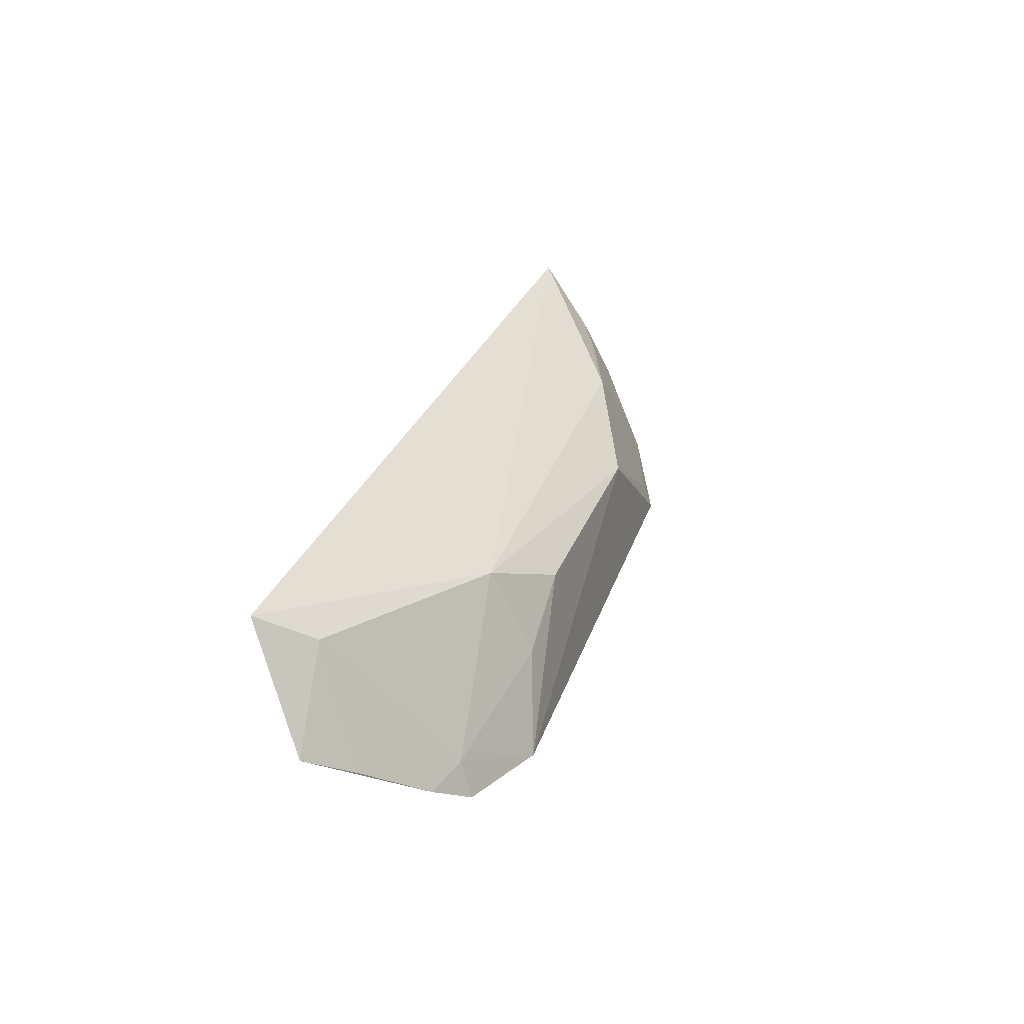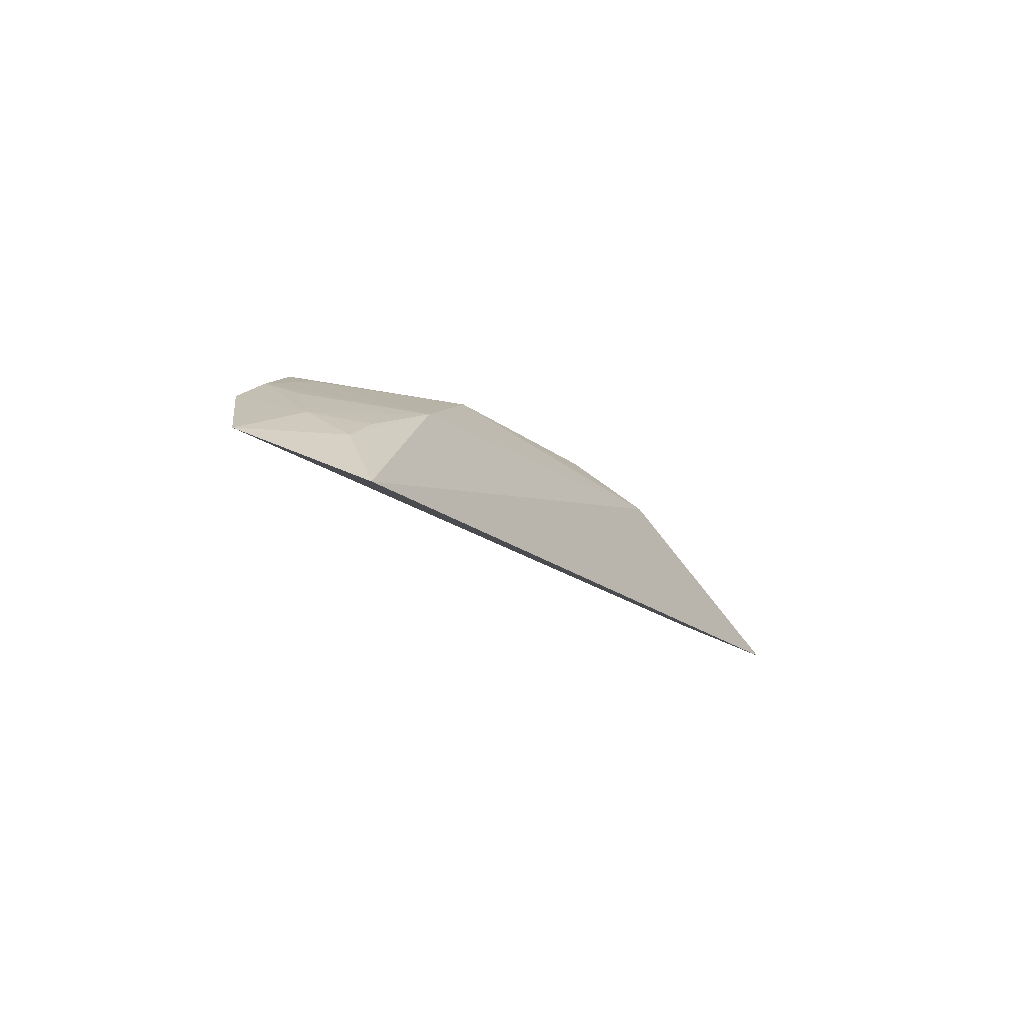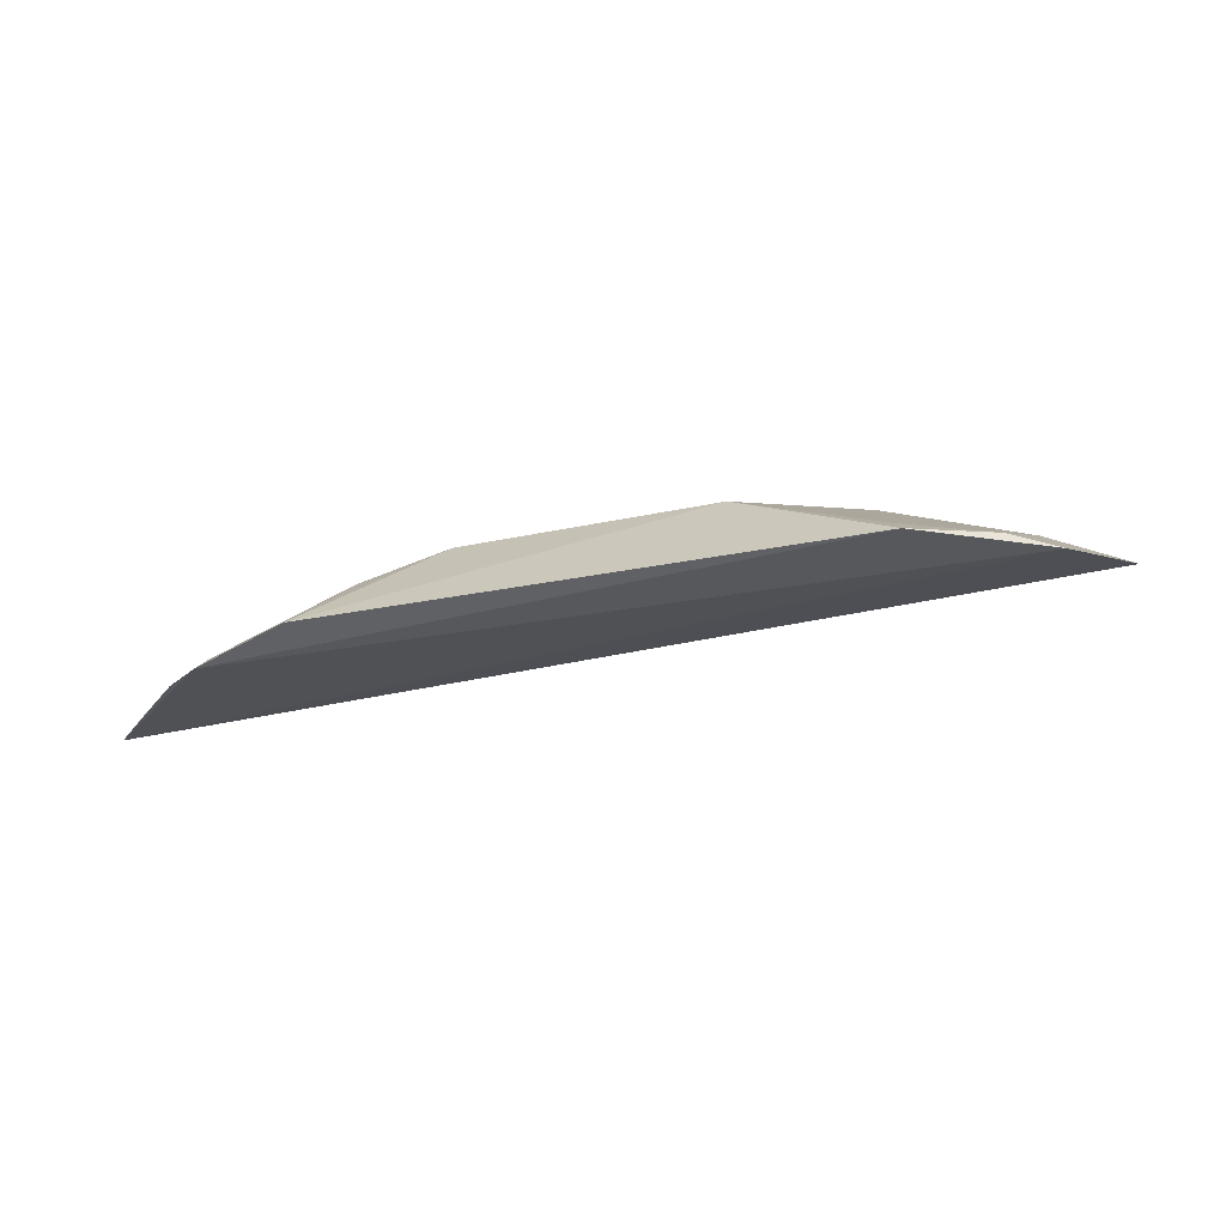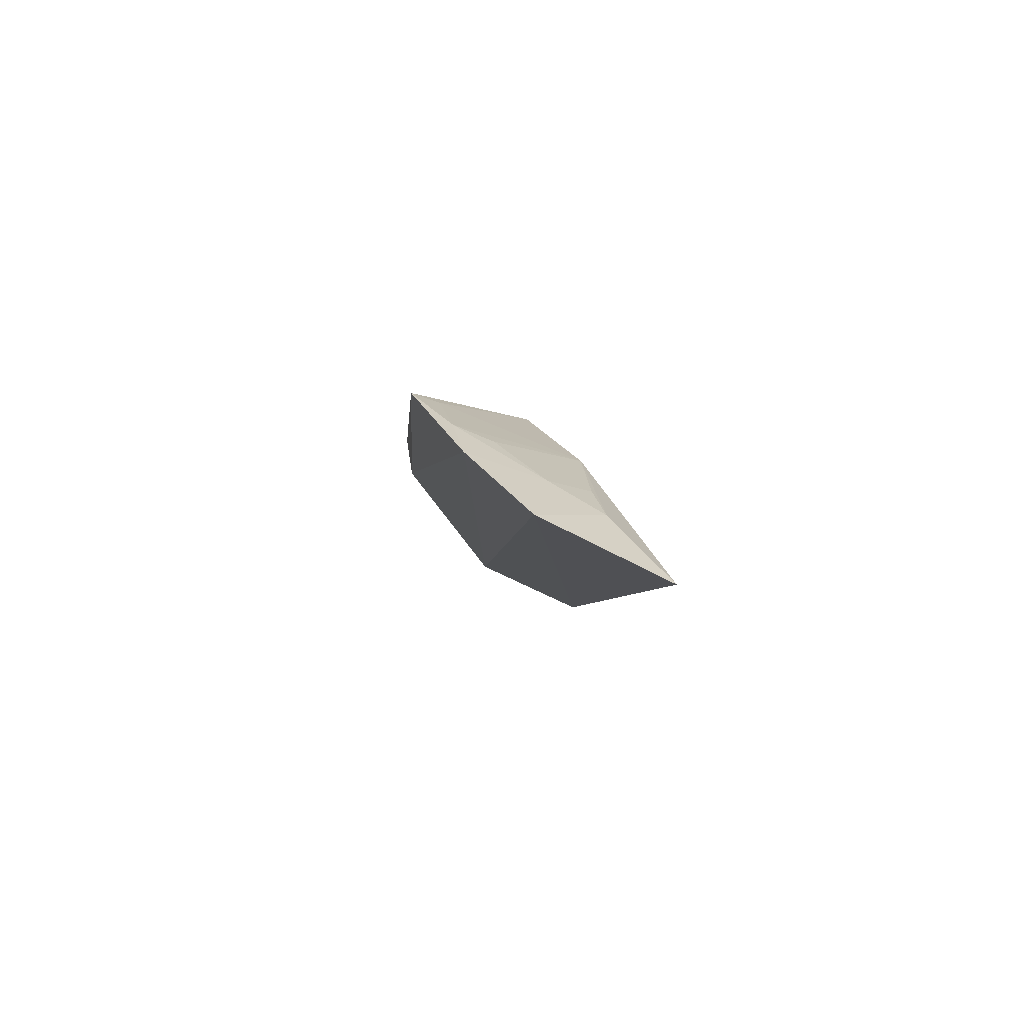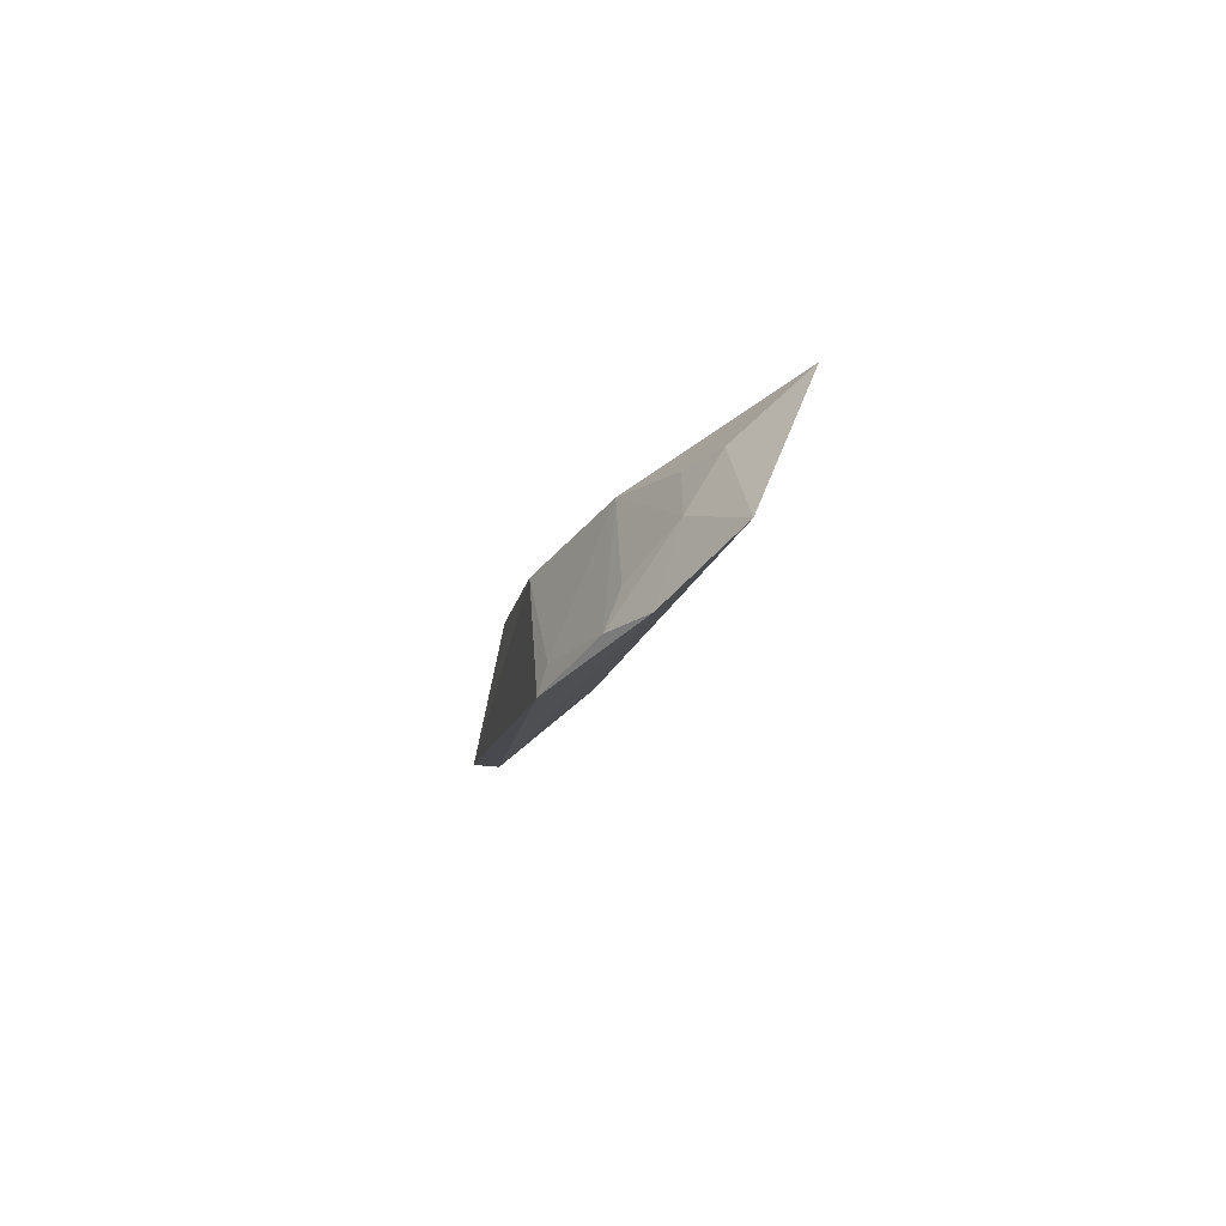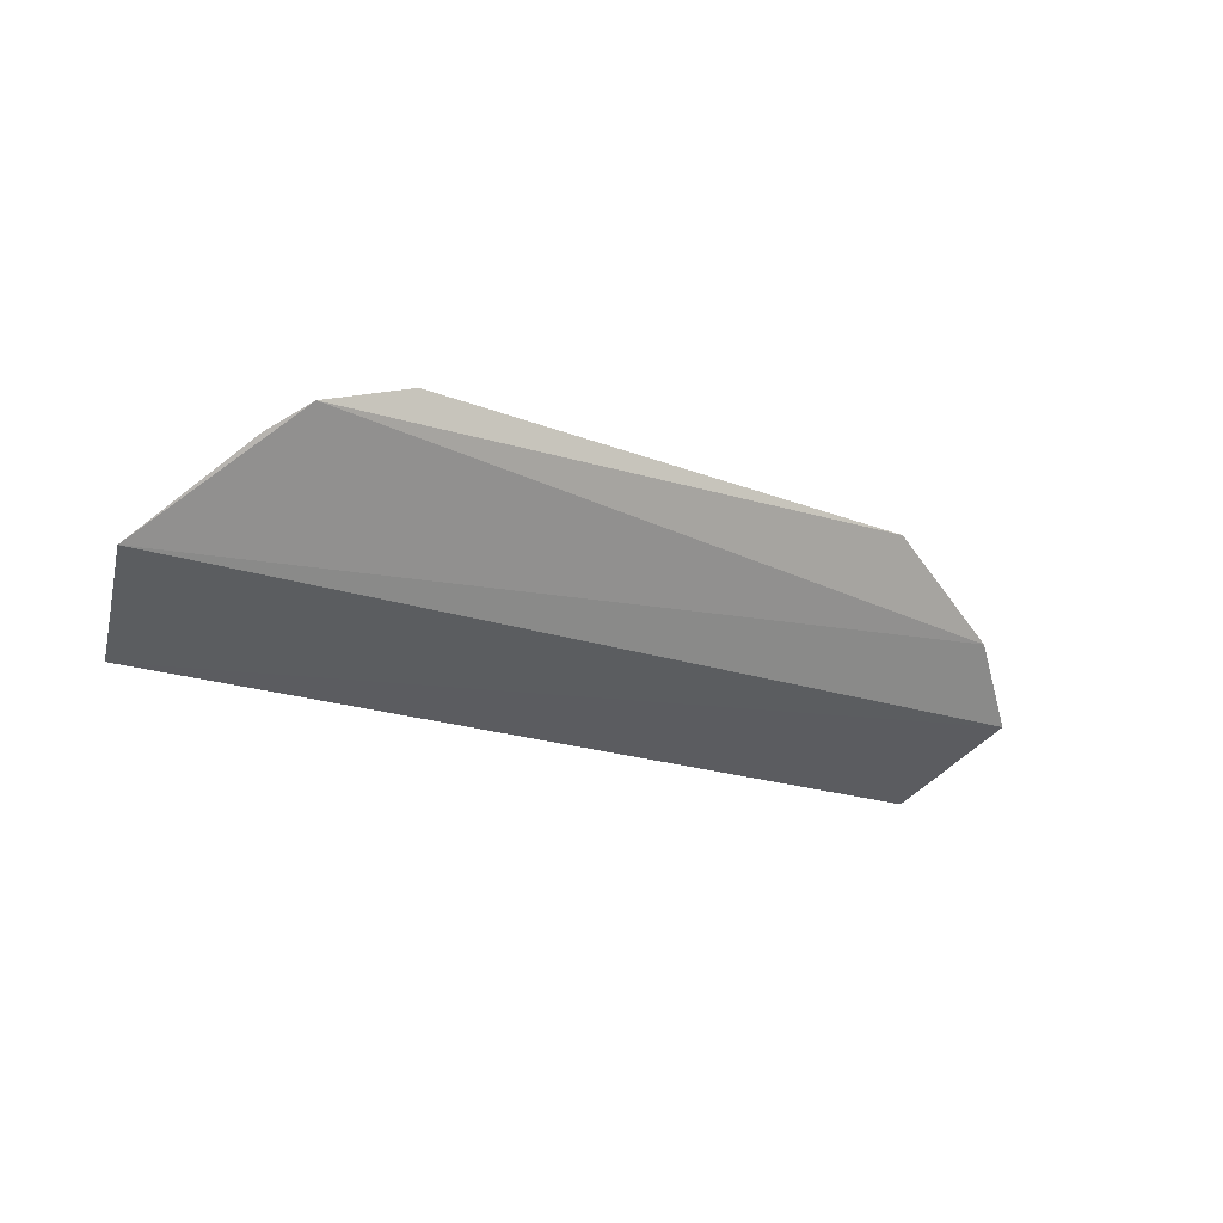
<metadata>
{"format":"obj","ext":"obj","renderer":"f3d","projection":"perspective","resolution":1024,"background":"white","views":[{"elev":28.2,"azim":107.1,"up":"+Z"},{"elev":-14.4,"azim":-59.9,"up":"+Y"},{"elev":-60.8,"azim":-170.0,"up":"+Z"},{"elev":-3.2,"azim":-93.0,"up":"+Y"},{"elev":-9.0,"azim":-98.4,"up":"+Z"},{"elev":-21.5,"azim":147.1,"up":"+Y"}]}
</metadata>
<code>
v 0.1651 0.2199 0.01562
v 0.1776 0.2382 -0.02296
v 0.06438 0.2828 -0.01614
v -0.06553 0.2867 -0.05529
v -0.1357 0.2448 -0.02123
v 0.109 0.2886 -0.05777
v 0.09231 0.269 -0.00225
v 0.1384 0.2773 -0.0559
v -0.06214 0.2658 -0.001556
v -0.01816 0.2837 -0.01586
v 0.155 0.2365 0.004483
v 0.09197 0.2827 -0.02977
v -0.112 0.264 -0.03987
v -0.1241 0.2258 0.0197
v -0.06441 0.2838 -0.04625
v 0.1366 0.2733 -0.04403
v -0.1081 0.2561 -0.01554
v -0.09431 0.2737 -0.04274
v 0.1652 0.2516 -0.03336
v -0.1097 0.246 0.001586
v -0.0929 0.2688 -0.03036
v 0.1496 0.2683 -0.04772
v -0.09401 0.254 -0.001273
f 5 2 1
f 8 4 6
f 10 6 4
f 10 3 6
f 10 9 7
f 10 7 3
f 11 7 1
f 11 1 2
f 12 6 3
f 12 3 7
f 13 4 8
f 13 8 2
f 13 2 5
f 14 5 1
f 14 1 7
f 14 7 9
f 15 10 4
f 15 9 10
f 16 7 11
f 16 12 7
f 16 8 6
f 16 6 12
f 17 13 5
f 18 15 4
f 18 4 13
f 18 13 17
f 18 9 15
f 19 11 2
f 20 14 9
f 20 17 5
f 20 5 14
f 21 18 17
f 21 17 9
f 21 9 18
f 22 16 11
f 22 11 19
f 22 8 16
f 22 19 2
f 22 2 8
f 23 20 9
f 23 9 17
f 23 17 20

</code>
